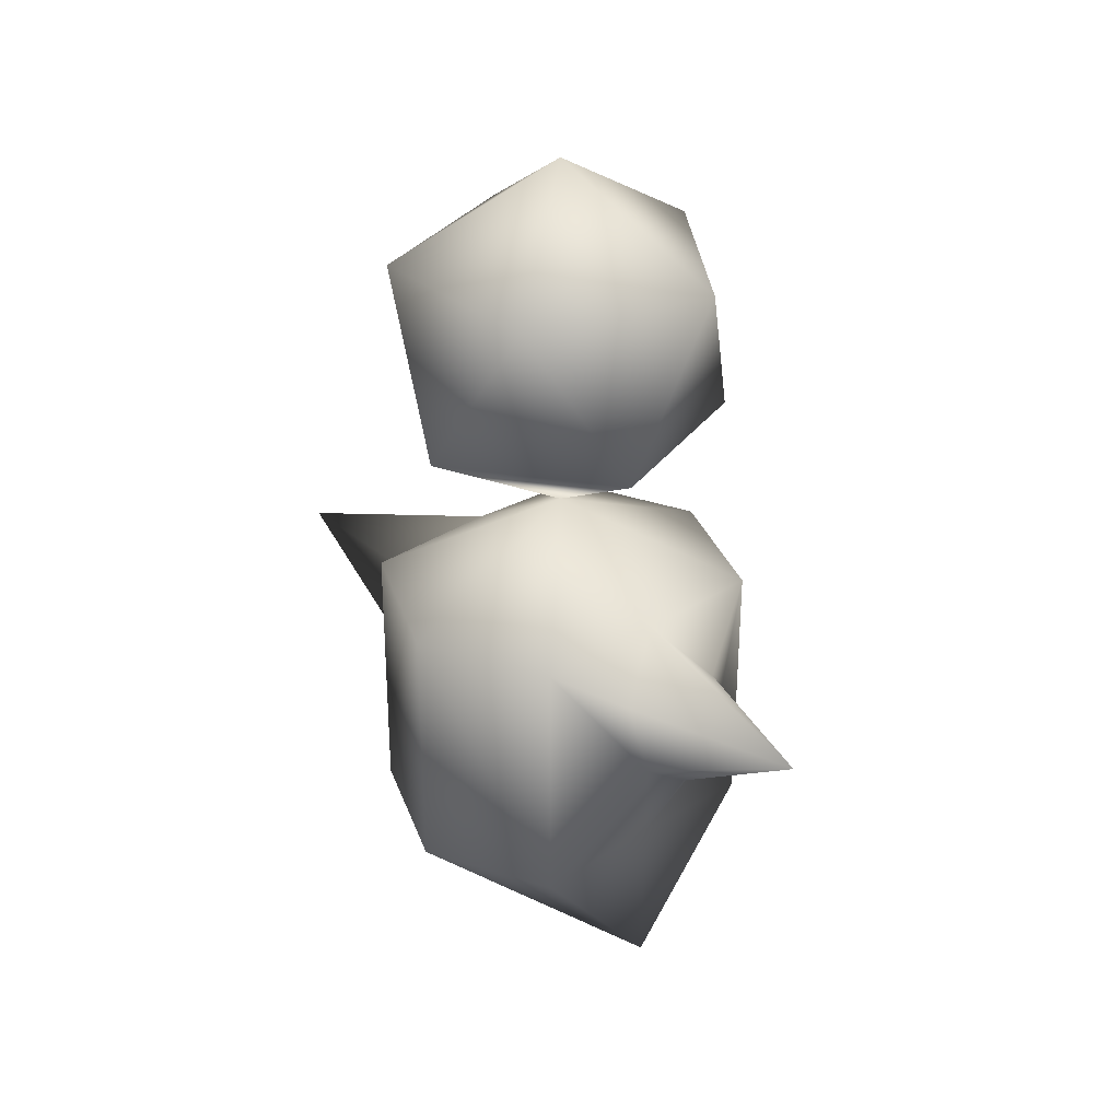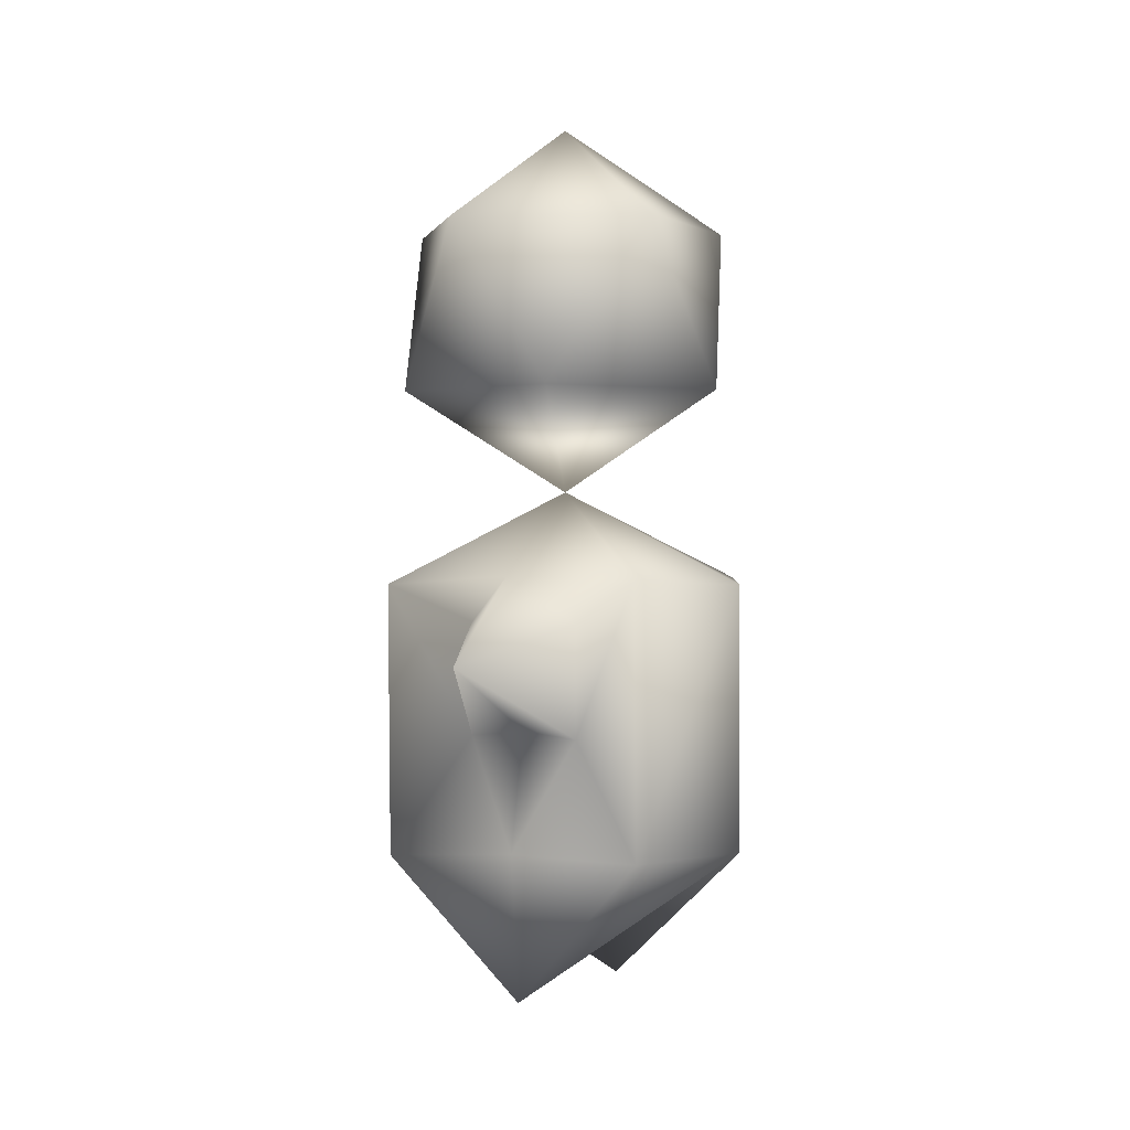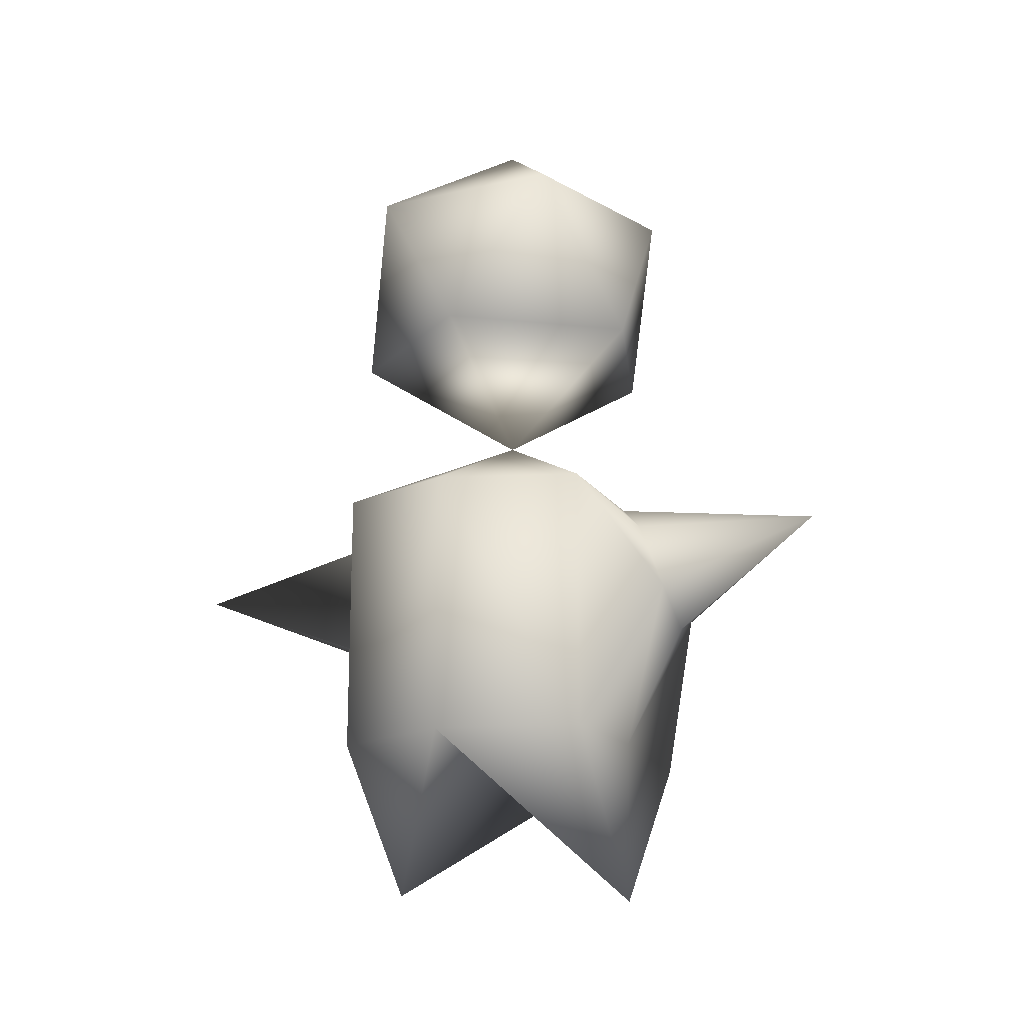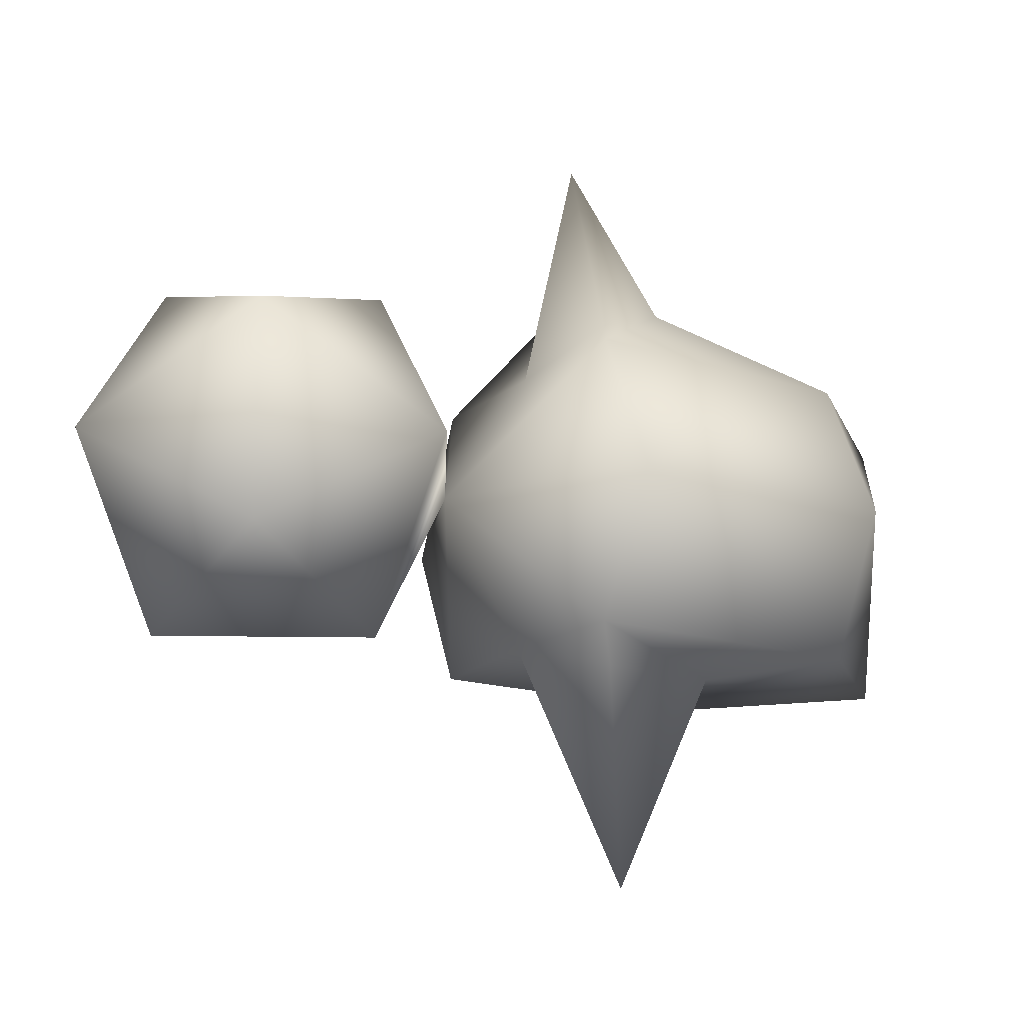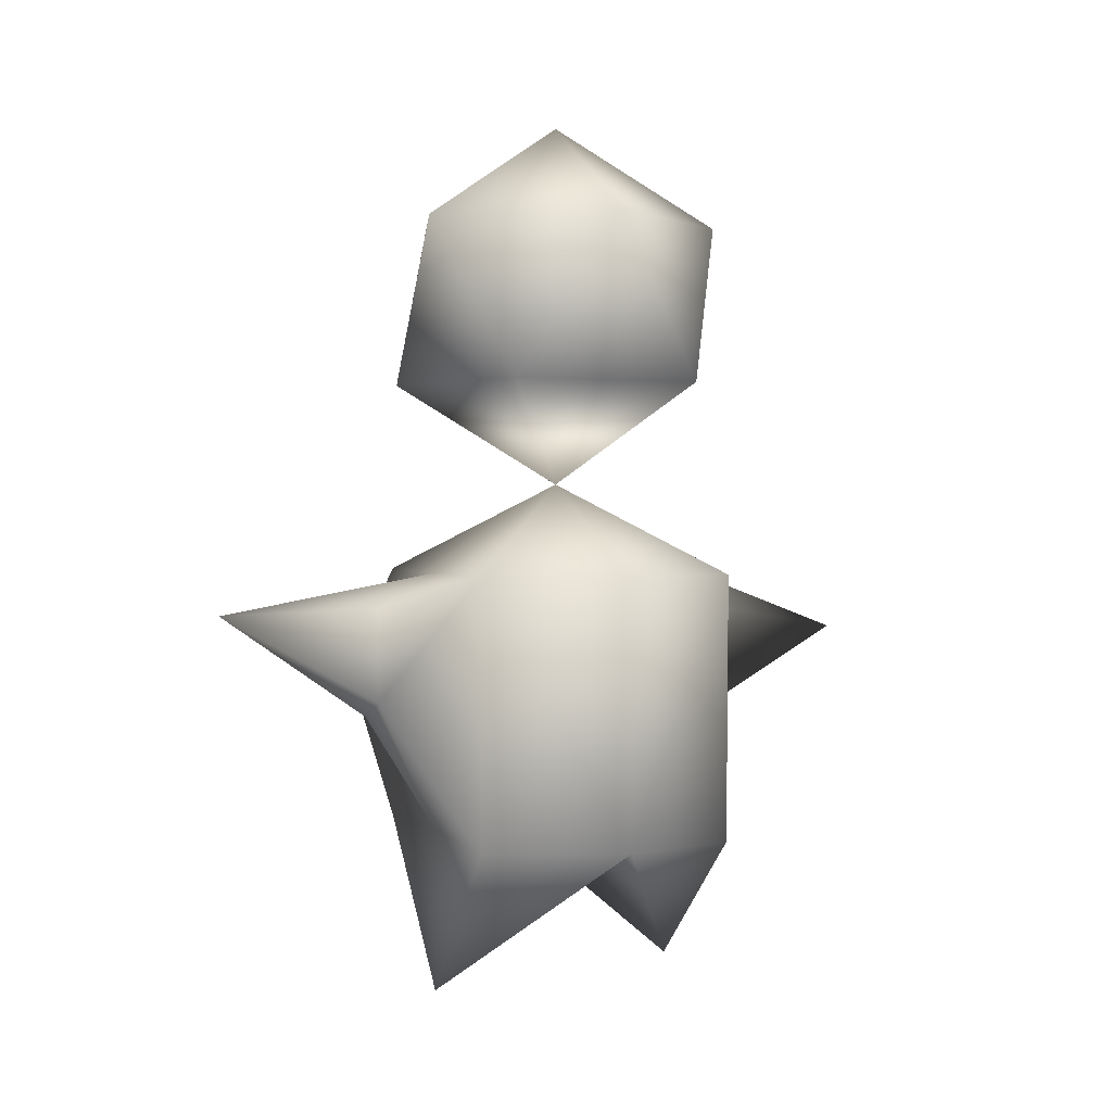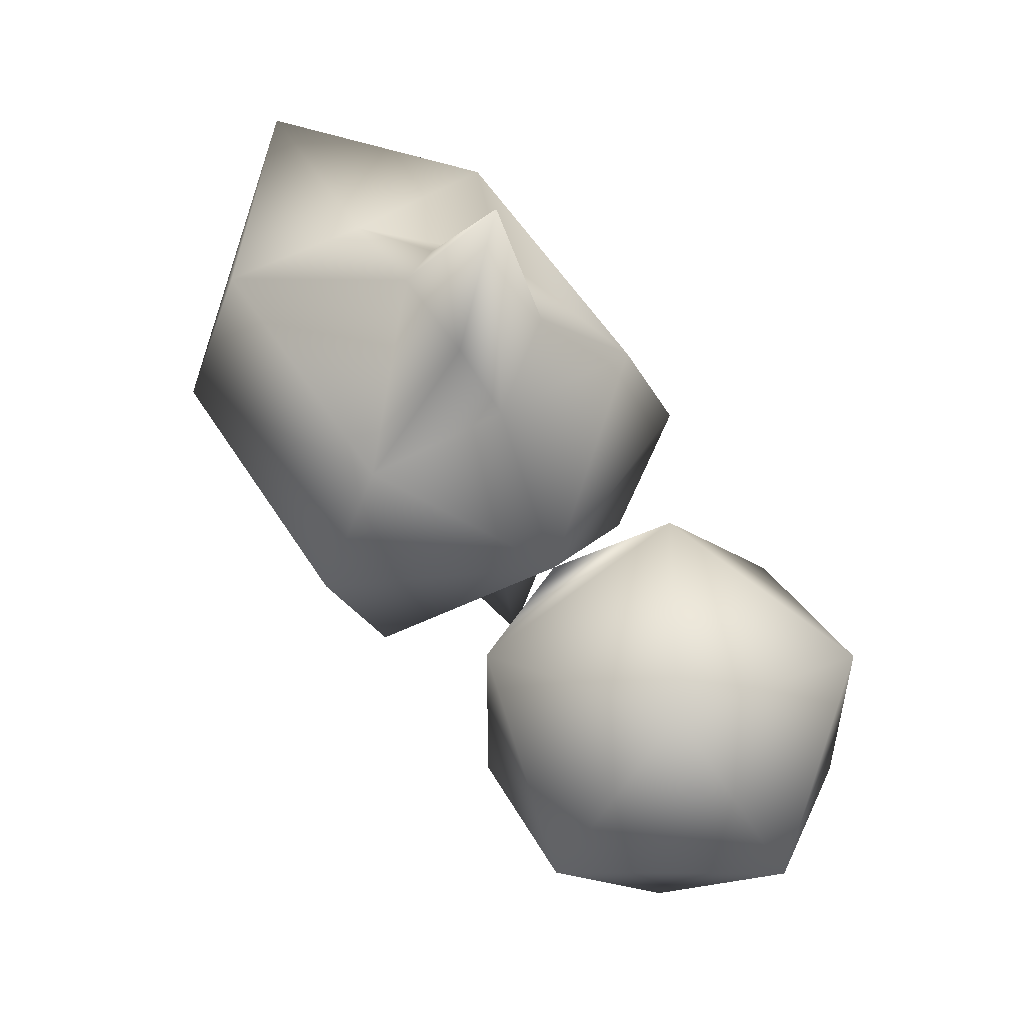
<metadata>
{"format":"obj","ext":"obj","renderer":"f3d","projection":"perspective","resolution":1024,"background":"white","views":[{"elev":32.5,"azim":-41.7,"up":"+Y"},{"elev":1.3,"azim":-155.6,"up":"+Y"},{"elev":-17.8,"azim":-65.7,"up":"+Y"},{"elev":-16.9,"azim":-123.7,"up":"+Z"},{"elev":1.1,"azim":67.2,"up":"+Y"},{"elev":54.5,"azim":148.5,"up":"+Z"}]}
</metadata>
<code>
o Cube
v 0.2069 0.7417 -1.179
v 0.2065 -0.08315 -1.179
v 0.1725 0.7553 1.512
v 0.1725 0.04046 1.512
v -0.6171 0.7417 -1.179
v -0.6171 -0.08231 -1.179
v -0.5072 0.6843 1.334
v -0.4822 0.1952 1.514
v 1.423 0.9989 0
v -1.423 0.9989 0
v 0 -2.192 1
v -0.06043 -2.055 -0.9676
v 1.423 -1 0
v -1.423 -1 0
v 0.9868 -1.029 -0.9929
v -1.002 -0.98 -0.9872
v 1 0.9992 -0.9999
v -0.9883 1.053 -0.9929
v -0.9937 -0.9711 1.004
v -0.9945 1.024 1.003
v 1 0.9986 1
v 1 -1 1
v -0.3991 0.5163 -2.654
v -0.1482 0.7008 2.646
v -0.007766 -0.9682 -0.9723
v 0.0121 1.009 1.007
v 0.01149 -0.9469 1.007
v 0.02517 1.07 -0.9847
v -0.01326 -1.03 0.007107
v -0.1956 -0.0381 -1.173
v -0.1051 -0.08224 1.522
v 0 1.689 0
v 1.001 2.453 0.7269
v -0.3822 2.453 1.176
v -1.237 2.453 0
v -0.3822 2.453 -1.176
v 1.001 2.453 -0.7269
v 0.3822 3.69 1.176
v -1.001 3.69 0.7269
v -1.001 3.69 -0.7269
v 0.3822 3.69 -1.176
v 1.237 3.69 0
v 0 4.454 0
f 32 20 26
f 26 7 24
f 10 16 14
f 19 14 11
f 13 21 22
f 17 13 15
f 6 5 23
f 15 13 12
f 19 10 14
f 18 32 28
f 29 13 11
f 27 19 11
f 13 22 11
f 12 13 29
f 14 16 12
f 25 15 12
f 2 25 30
f 2 17 15
f 6 18 5
f 8 20 19
f 4 21 3
f 8 27 31
f 30 6 23
f 28 1 23
f 1 2 23
f 7 8 24
f 31 4 24
f 4 3 24
f 8 31 24
f 5 28 23
f 2 30 23
f 4 27 22
f 26 20 7
f 1 28 17
f 6 25 16
f 16 25 12
f 12 29 14
f 22 27 11
f 14 29 11
f 17 32 9
f 3 26 24
f 32 21 9
f 32 33 34
f 33 32 37
f 32 34 35
f 32 35 36
f 32 36 37
f 33 37 42
f 34 33 38
f 35 34 39
f 36 35 40
f 37 36 41
f 33 42 38
f 34 38 39
f 35 39 40
f 36 40 41
f 37 41 42
f 38 42 43
f 39 38 43
f 40 39 43
f 41 40 43
f 42 41 43
f 32 10 20
f 10 18 16
f 13 9 21
f 17 9 13
f 19 20 10
f 18 10 32
f 2 15 25
f 2 1 17
f 6 16 18
f 5 18 28
f 8 7 20
f 4 22 21
f 3 21 26
f 8 19 27
f 4 31 27
f 6 30 25
f 17 28 32
f 32 26 21

</code>
